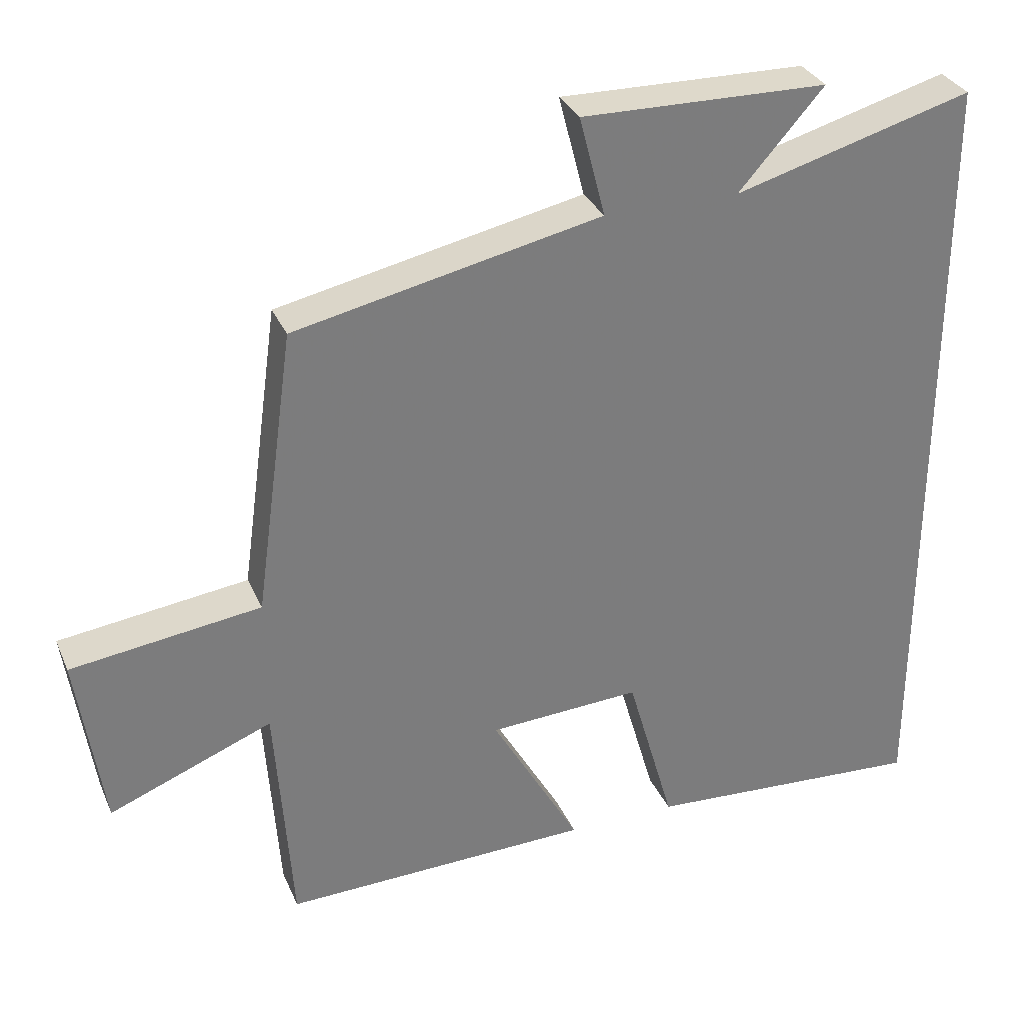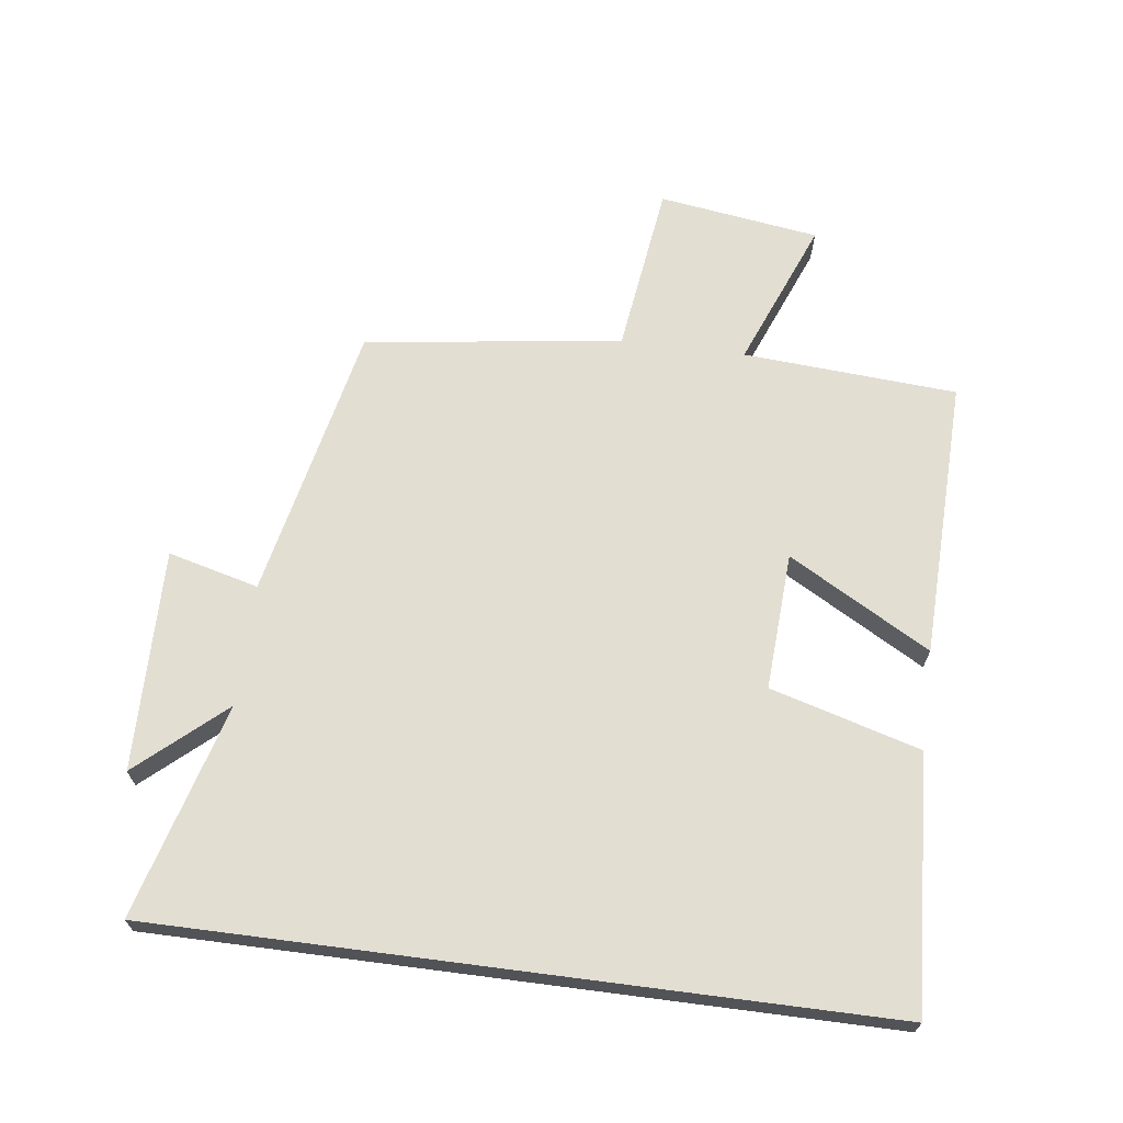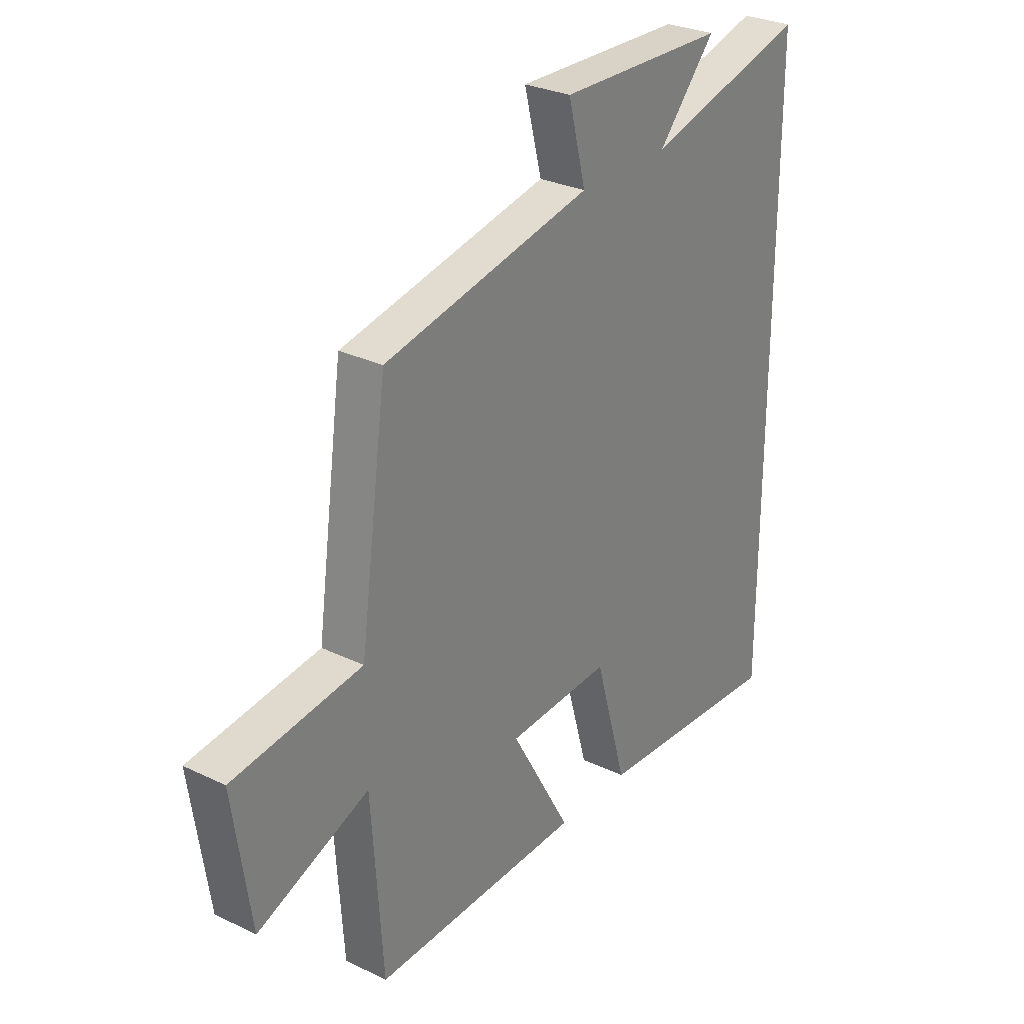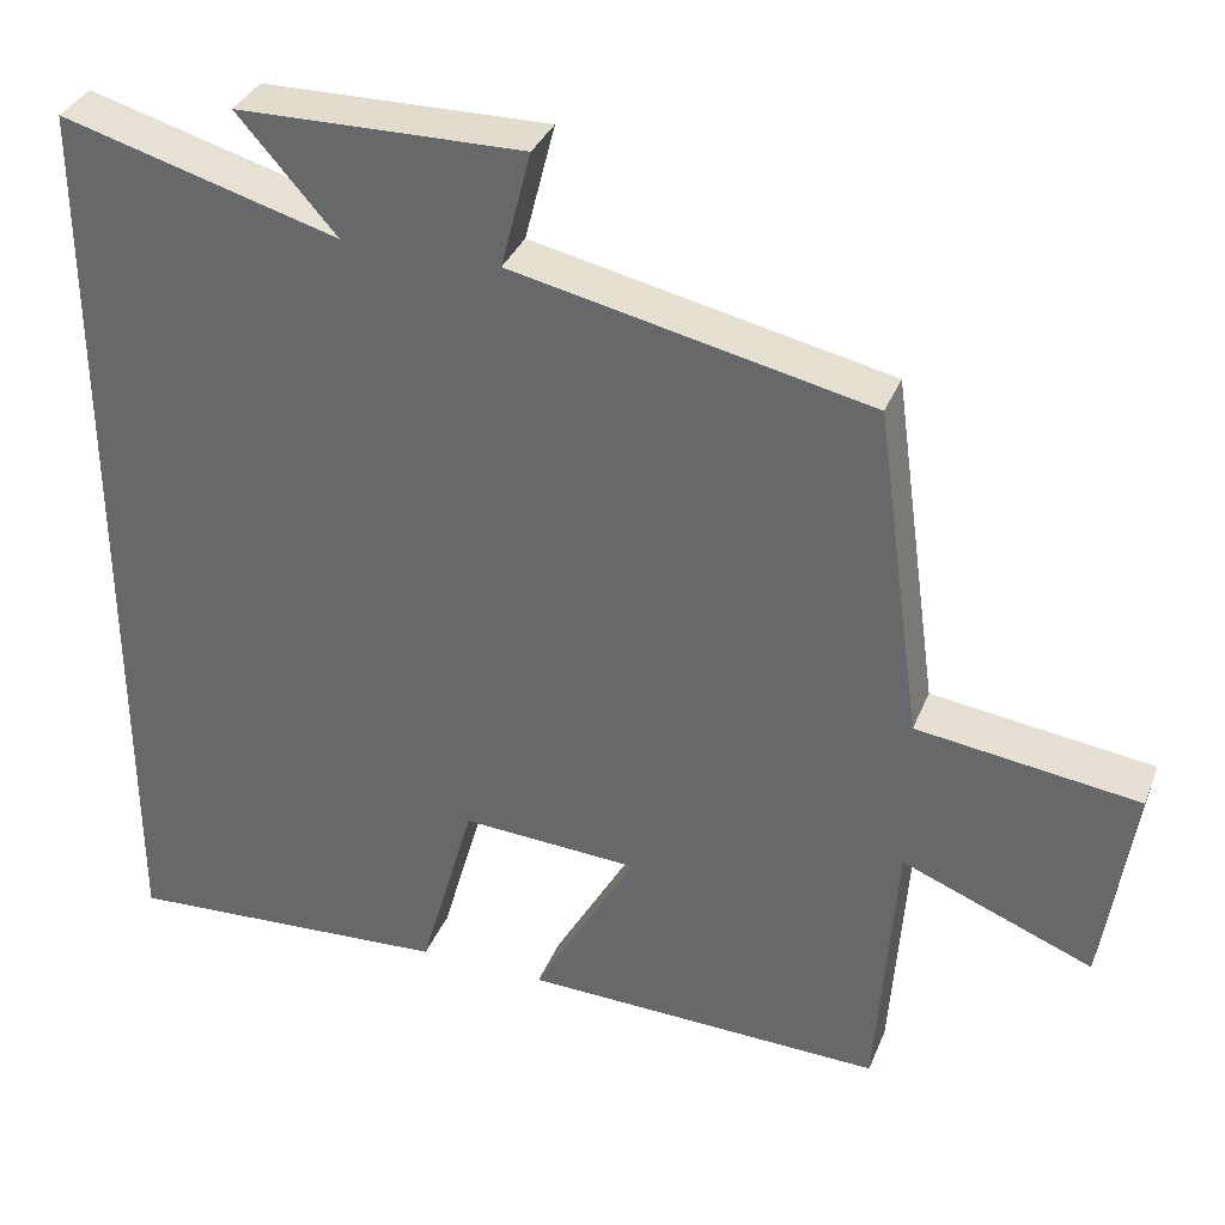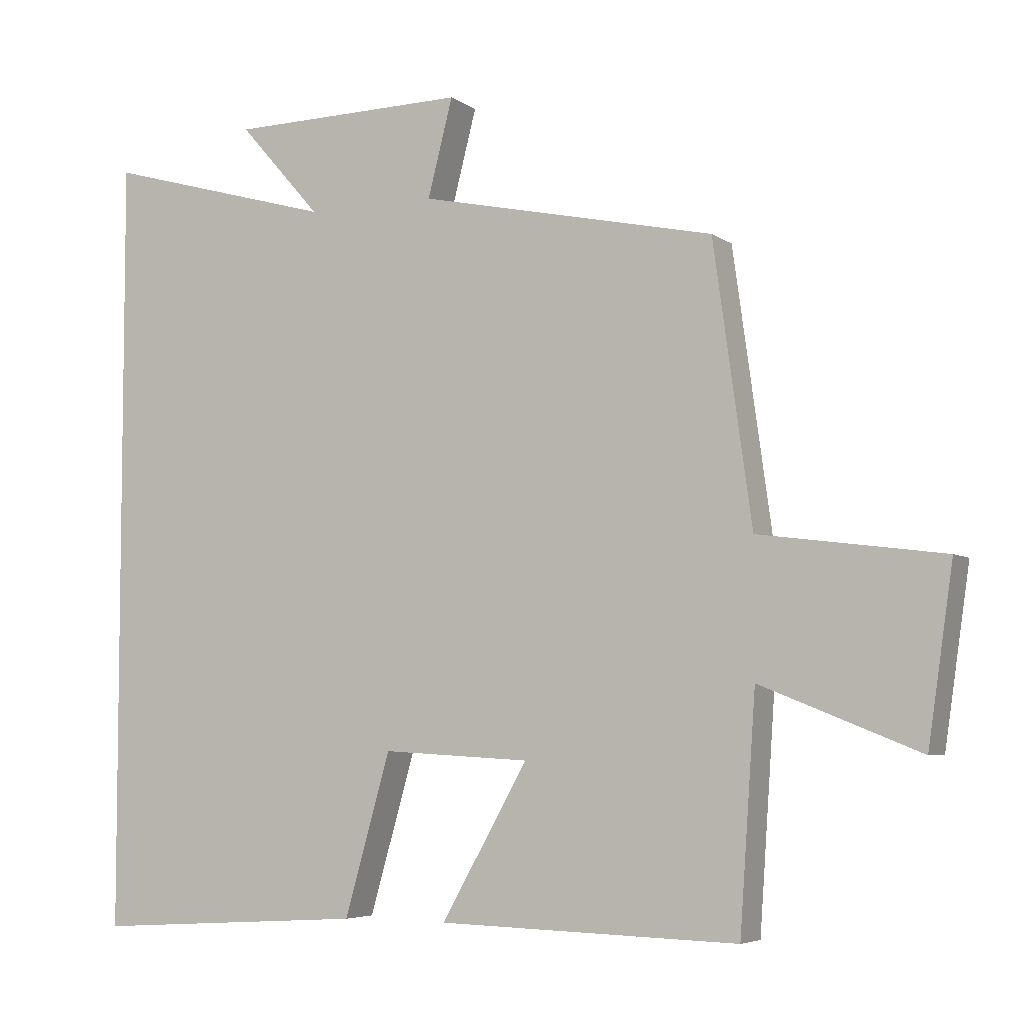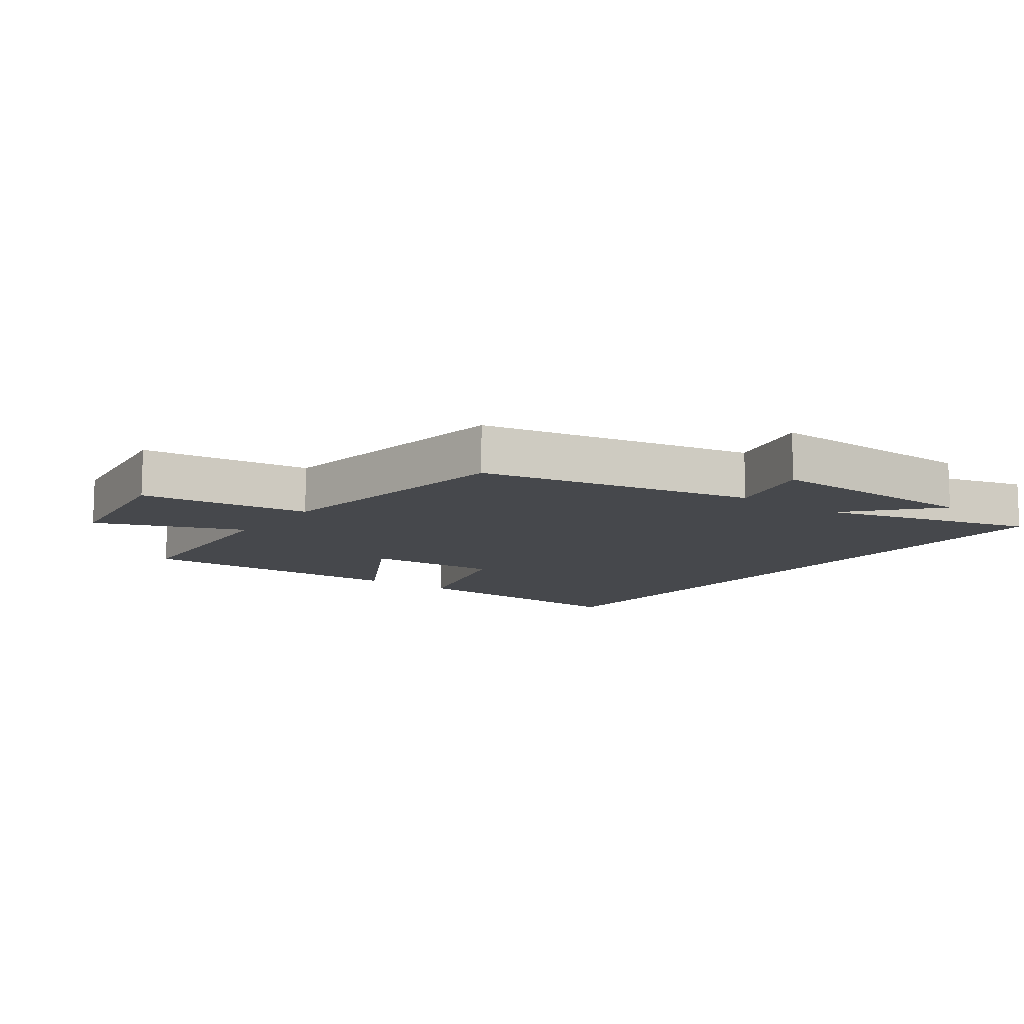
<metadata>
{"format":"obj","ext":"obj","renderer":"f3d","projection":"perspective","resolution":1024,"background":"white","views":[{"elev":31.9,"azim":-20.8,"up":"+Z"},{"elev":67.4,"azim":97.4,"up":"+Y"},{"elev":28.6,"azim":-54.1,"up":"+Z"},{"elev":34.6,"azim":-160.0,"up":"+Z"},{"elev":-5.3,"azim":-152.8,"up":"+Z"},{"elev":-11.1,"azim":-36.4,"up":"+Y"}]}
</metadata>
<code>
v -0.445 0.07 0.409
v -0.019 0.07 0.5
v -0.055 0.07 0.64
v 0.287 0.07 0.634
v 0.169 0.07 0.5
v 0.5 0.07 0.593
v 0.5 0.07 -0.524
v 0.108 0.07 -0.5
v 0.042 0.07 -0.269
v -0.17 0.07 -0.281
v -0.046 0.07 -0.5
v -0.477 0.07 -0.512
v -0.5 0.07 -0.181
v -0.728 0.07 -0.272
v -0.764 0.07 -0.024
v -0.5 0.07 0.011
v -0.445 0 0.409
v -0.019 0 0.5
v -0.055 0 0.64
v 0.287 0 0.634
v 0.169 0 0.5
v 0.5 0 0.593
v 0.5 0 -0.524
v 0.108 0 -0.5
v 0.042 0 -0.269
v -0.17 0 -0.281
v -0.046 0 -0.5
v -0.477 0 -0.512
v -0.5 0 -0.181
v -0.728 0 -0.272
v -0.764 0 -0.024
v -0.5 0 0.011
f 13 14 15 16
f 13 16 1 2
f 10 11 12 13
f 9 10 13 2
f 8 9 2
f 5 6 7 8
f 5 8 2
f 2 3 4 5
f 32 31 30 29
f 18 17 32 29
f 29 28 27 26
f 18 29 26 25
f 18 25 24
f 24 23 22 21
f 18 24 21
f 21 20 19 18
f 1 17 18 2
f 2 18 19 3
f 3 19 20 4
f 4 20 21 5
f 5 21 22 6
f 6 22 23 7
f 7 23 24 8
f 8 24 25 9
f 9 25 26 10
f 10 26 27 11
f 11 27 28 12
f 12 28 29 13
f 13 29 30 14
f 14 30 31 15
f 15 31 32 16
f 16 32 17 1

</code>
